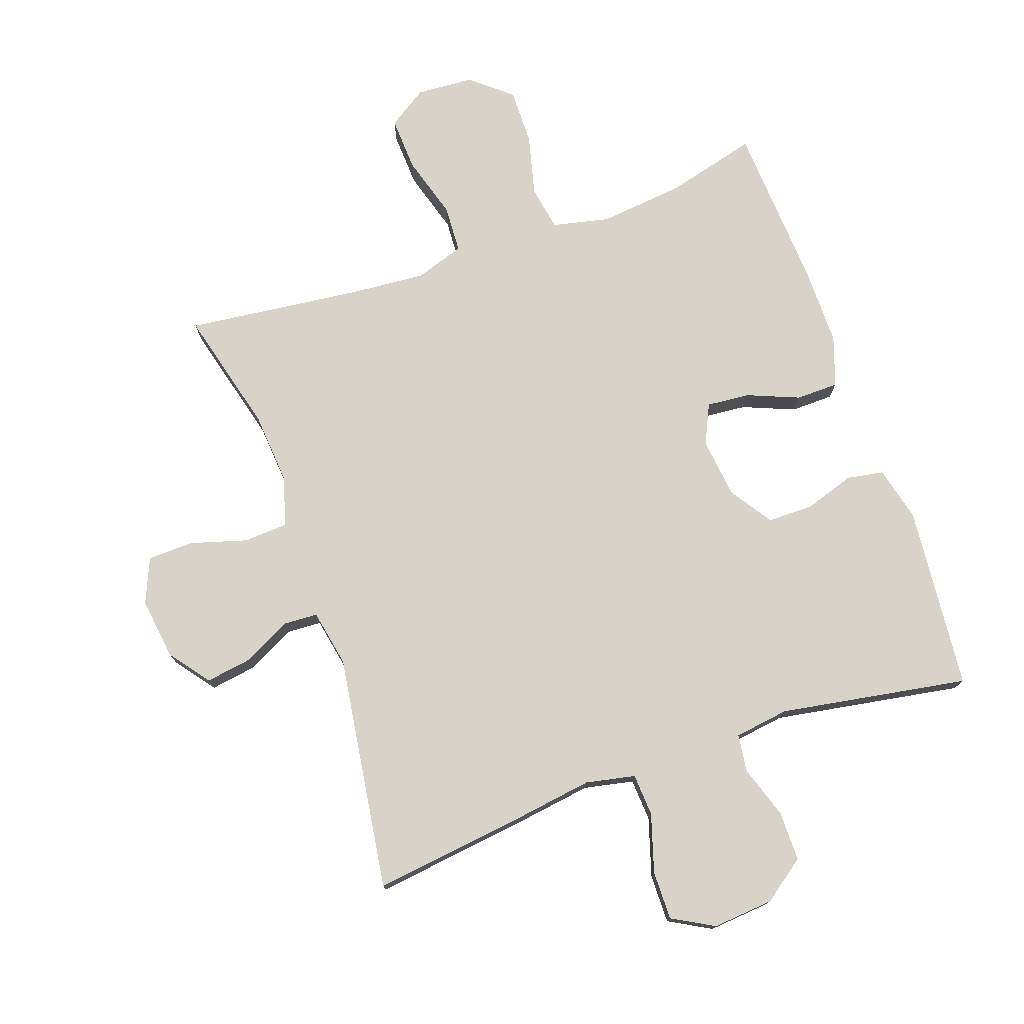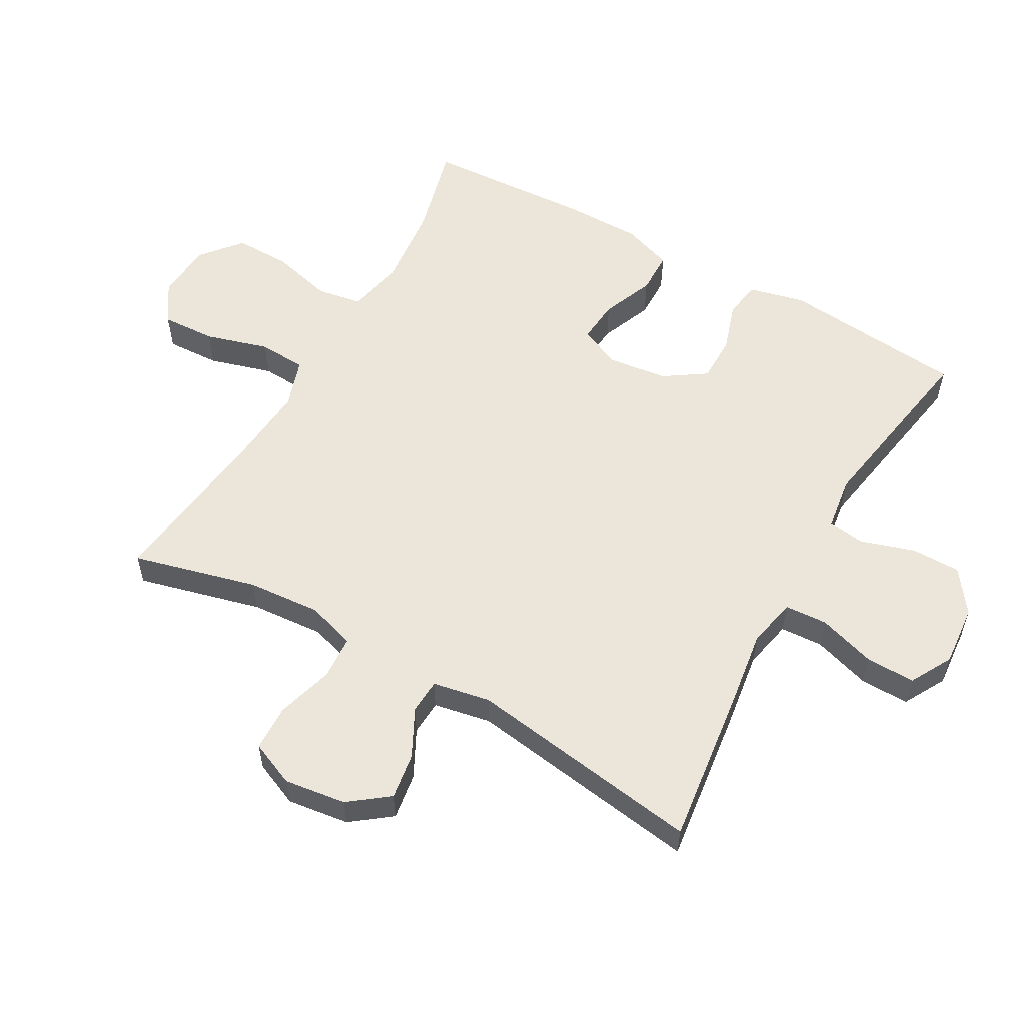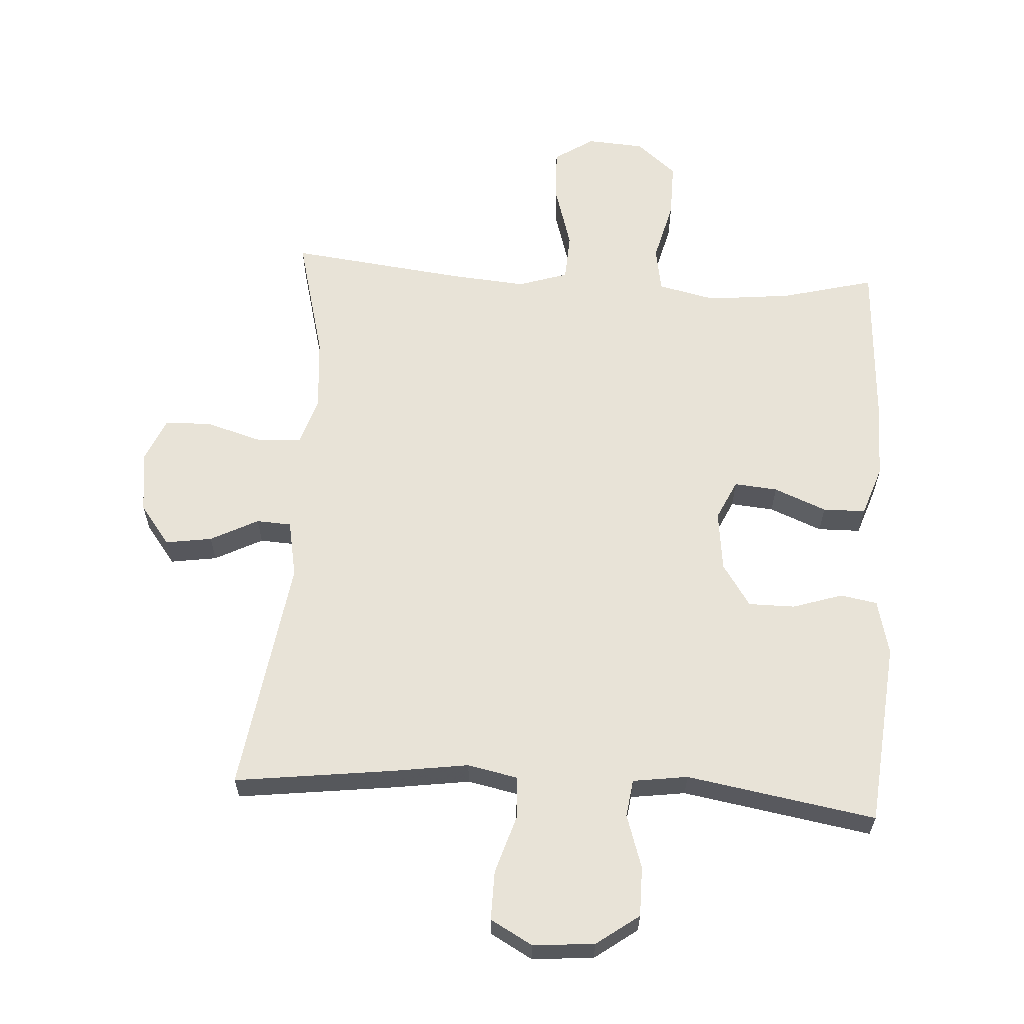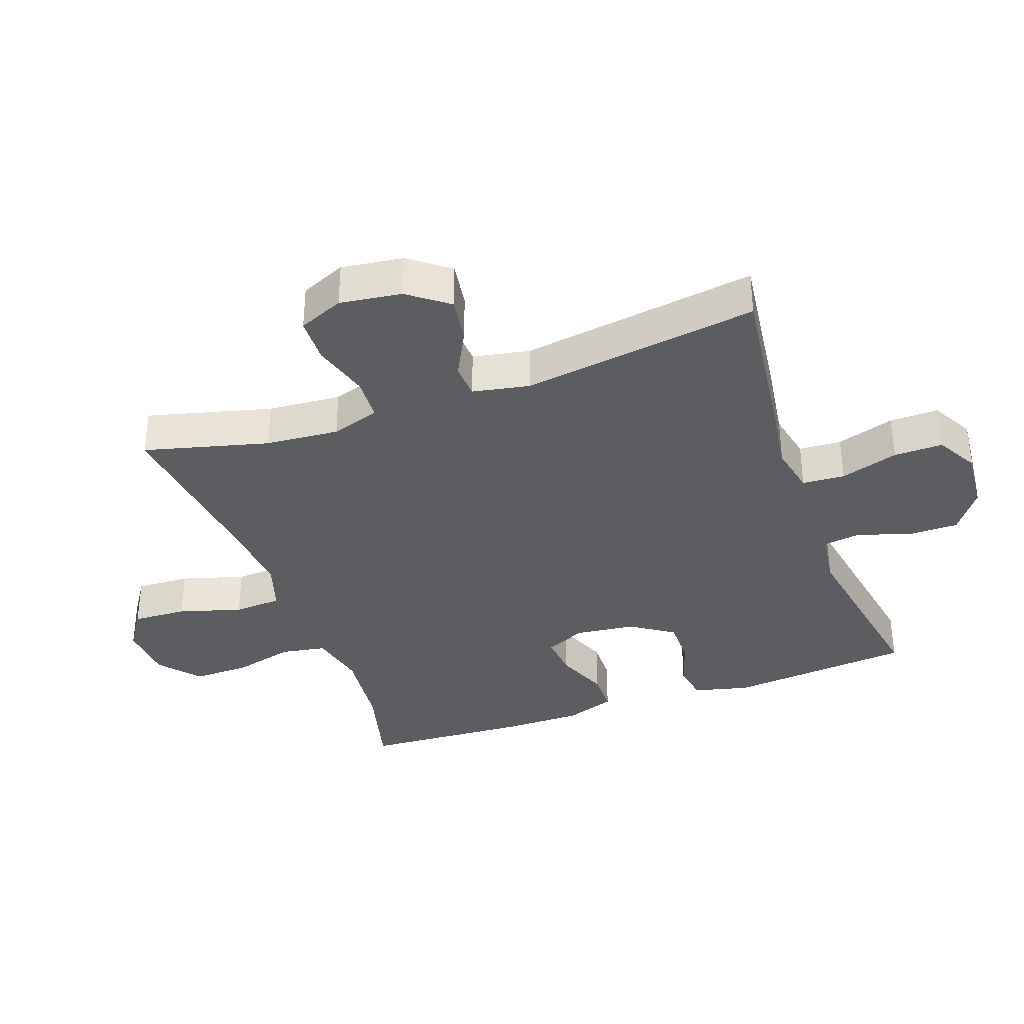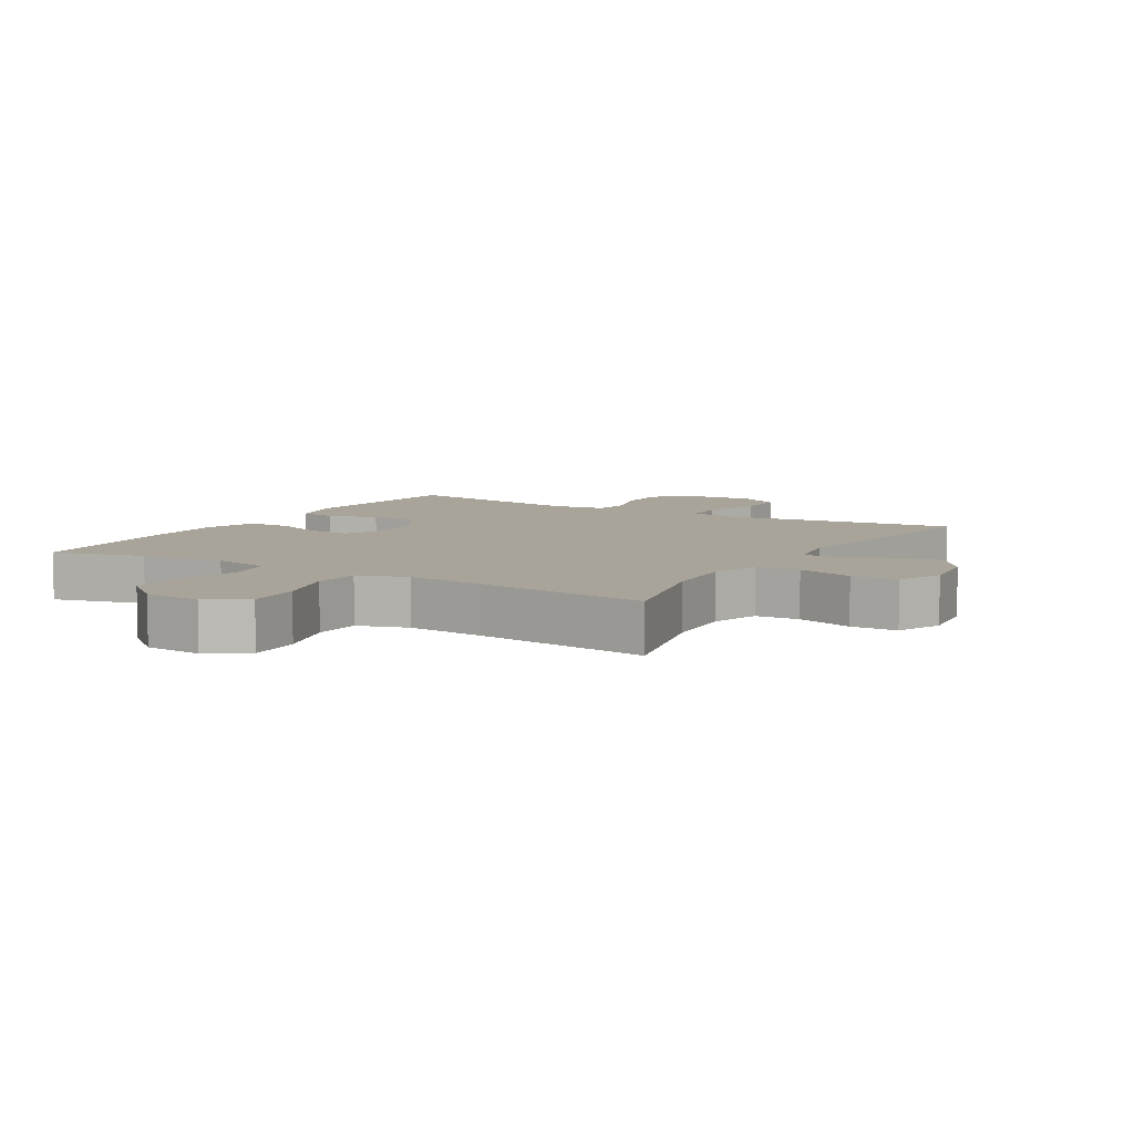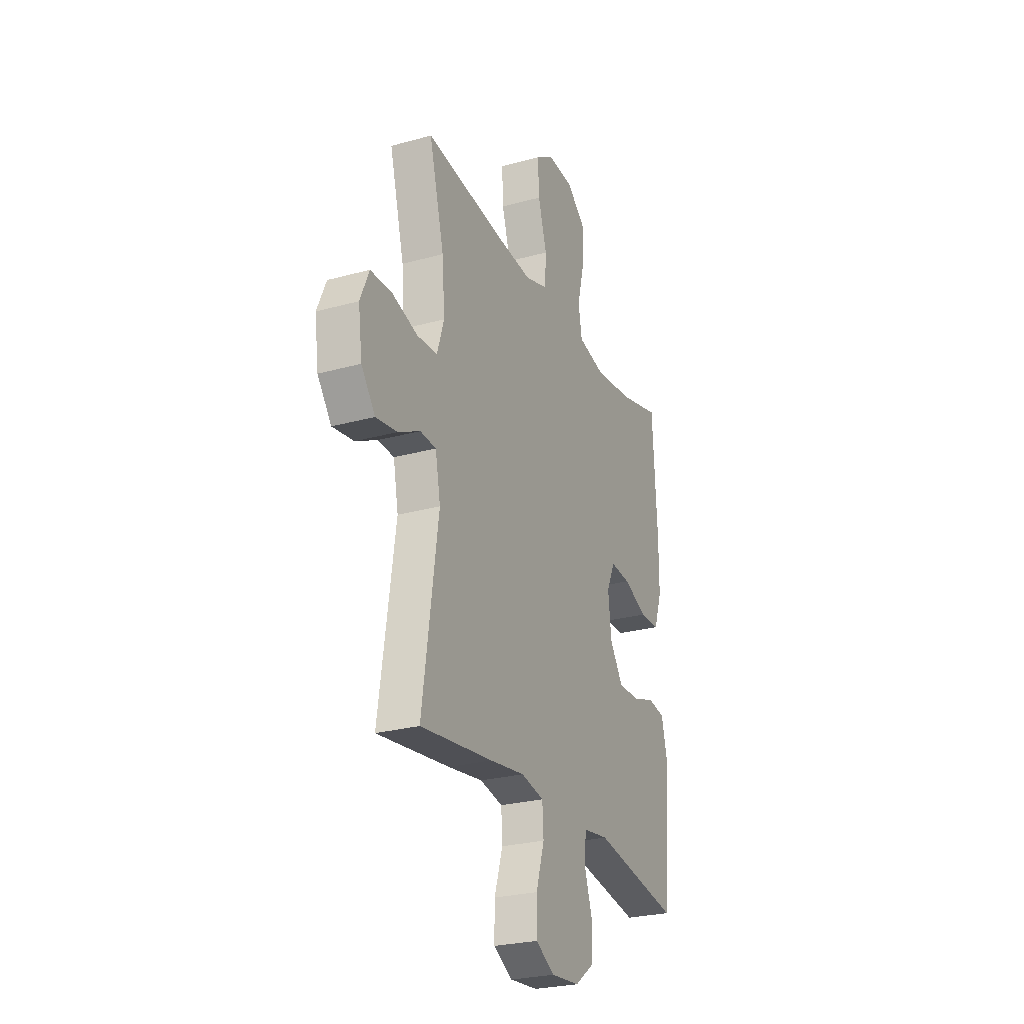
<metadata>
{"format":"obj","ext":"obj","renderer":"f3d","projection":"perspective","resolution":1024,"background":"white","views":[{"elev":76.0,"azim":160.6,"up":"+Y"},{"elev":56.4,"azim":119.5,"up":"+Y"},{"elev":61.7,"azim":-176.4,"up":"+Y"},{"elev":-35.8,"azim":109.7,"up":"+Y"},{"elev":7.3,"azim":30.9,"up":"+Y"},{"elev":-26.2,"azim":113.6,"up":"+Z"}]}
</metadata>
<code>
v -0.5 0.07 -0.5
v -0.527 0.07 -0.214
v -0.506 0.07 -0.128
v -0.449 0.07 -0.118
v -0.372 0.07 -0.143
v -0.3 0.07 -0.143
v -0.256 0.07 -0.077
v -0.245 0.07 0.017
v -0.274 0.07 0.079
v -0.341 0.07 0.073
v -0.422 0.07 0.04
v -0.488 0.07 0.041
v -0.515 0.07 0.119
v -0.515 0.07 0.241
v -0.5 0.07 0.5
v -0.357 0.07 0.463
v -0.226 0.07 0.449
v -0.137 0.07 0.469
v -0.125 0.07 0.539
v -0.149 0.07 0.634
v -0.15 0.07 0.721
v -0.088 0.07 0.773
v 0.001 0.07 0.779
v 0.062 0.07 0.739
v 0.058 0.07 0.655
v 0.029 0.07 0.557
v 0.033 0.07 0.483
v 0.11 0.07 0.458
v 0.229 0.07 0.468
v 0.5 0.07 0.5
v 0.45 0.07 0.307
v 0.441 0.07 0.193
v 0.465 0.07 0.118
v 0.533 0.07 0.114
v 0.621 0.07 0.14
v 0.693 0.07 0.138
v 0.723 0.07 0.068
v 0.71 0.07 -0.028
v 0.663 0.07 -0.09
v 0.591 0.07 -0.079
v 0.517 0.07 -0.041
v 0.463 0.07 -0.044
v 0.446 0.07 -0.133
v 0.5 0.07 -0.5
v 0.255 0.07 -0.469
v 0.137 0.07 -0.452
v 0.06 0.07 -0.468
v 0.056 0.07 -0.534
v 0.084 0.07 -0.624
v 0.085 0.07 -0.7
v 0.02 0.07 -0.736
v -0.075 0.07 -0.728
v -0.141 0.07 -0.68
v -0.141 0.07 -0.603
v -0.114 0.07 -0.52
v -0.122 0.07 -0.462
v -0.207 0.07 -0.45
v -0.5 0 -0.5
v -0.527 0 -0.214
v -0.506 0 -0.128
v -0.449 0 -0.118
v -0.372 0 -0.143
v -0.3 0 -0.143
v -0.256 0 -0.077
v -0.245 0 0.017
v -0.274 0 0.079
v -0.341 0 0.073
v -0.422 0 0.04
v -0.488 0 0.041
v -0.515 0 0.119
v -0.515 0 0.241
v -0.5 0 0.5
v -0.357 0 0.463
v -0.226 0 0.449
v -0.137 0 0.469
v -0.125 0 0.539
v -0.149 0 0.634
v -0.15 0 0.721
v -0.088 0 0.773
v 0.001 0 0.779
v 0.062 0 0.739
v 0.058 0 0.655
v 0.029 0 0.557
v 0.033 0 0.483
v 0.11 0 0.458
v 0.229 0 0.468
v 0.5 0 0.5
v 0.45 0 0.307
v 0.441 0 0.193
v 0.465 0 0.118
v 0.533 0 0.114
v 0.621 0 0.14
v 0.693 0 0.138
v 0.723 0 0.068
v 0.71 0 -0.028
v 0.663 0 -0.09
v 0.591 0 -0.079
v 0.517 0 -0.041
v 0.463 0 -0.044
v 0.446 0 -0.133
v 0.5 0 -0.5
v 0.255 0 -0.469
v 0.137 0 -0.452
v 0.06 0 -0.468
v 0.056 0 -0.534
v 0.084 0 -0.624
v 0.085 0 -0.7
v 0.02 0 -0.736
v -0.075 0 -0.728
v -0.141 0 -0.68
v -0.141 0 -0.603
v -0.114 0 -0.52
v -0.122 0 -0.462
v -0.207 0 -0.45
f 52 53 54 55
f 52 55 56
f 51 52 56
f 48 49 50 51
f 47 48 51 56
f 46 47 56 57
f 43 44 45 46
f 42 43 46 57
f 38 39 40 41
f 38 41 42
f 37 38 42
f 34 35 36 37
f 33 34 37 42
f 32 33 42 57
f 29 30 31
f 28 29 31 32
f 27 28 32 57
f 23 24 25 26
f 19 20 21 22
f 19 22 23 26
f 13 14 15 16
f 13 16 17
f 10 11 12 13
f 9 10 13 17
f 8 9 17 18
f 2 3 4 5
f 2 5 6
f 1 2 6
f 57 1 6 7
f 18 19 26 27
f 18 27 57
f 7 8 18 57
f 112 111 110 109
f 113 112 109
f 113 109 108
f 108 107 106 105
f 113 108 105 104
f 114 113 104 103
f 103 102 101 100
f 114 103 100 99
f 98 97 96 95
f 99 98 95
f 99 95 94
f 94 93 92 91
f 99 94 91 90
f 114 99 90 89
f 88 87 86
f 89 88 86 85
f 114 89 85 84
f 83 82 81 80
f 79 78 77 76
f 83 80 79 76
f 73 72 71 70
f 74 73 70
f 70 69 68 67
f 74 70 67 66
f 75 74 66 65
f 62 61 60 59
f 63 62 59
f 63 59 58
f 64 63 58 114
f 84 83 76 75
f 114 84 75
f 114 75 65 64
f 1 58 59 2
f 2 59 60 3
f 3 60 61 4
f 4 61 62 5
f 5 62 63 6
f 6 63 64 7
f 7 64 65 8
f 8 65 66 9
f 9 66 67 10
f 10 67 68 11
f 11 68 69 12
f 12 69 70 13
f 13 70 71 14
f 14 71 72 15
f 15 72 73 16
f 16 73 74 17
f 17 74 75 18
f 18 75 76 19
f 19 76 77 20
f 20 77 78 21
f 21 78 79 22
f 22 79 80 23
f 23 80 81 24
f 24 81 82 25
f 25 82 83 26
f 26 83 84 27
f 27 84 85 28
f 28 85 86 29
f 29 86 87 30
f 30 87 88 31
f 31 88 89 32
f 32 89 90 33
f 33 90 91 34
f 34 91 92 35
f 35 92 93 36
f 36 93 94 37
f 37 94 95 38
f 38 95 96 39
f 39 96 97 40
f 40 97 98 41
f 41 98 99 42
f 42 99 100 43
f 43 100 101 44
f 44 101 102 45
f 45 102 103 46
f 46 103 104 47
f 47 104 105 48
f 48 105 106 49
f 49 106 107 50
f 50 107 108 51
f 51 108 109 52
f 52 109 110 53
f 53 110 111 54
f 54 111 112 55
f 55 112 113 56
f 56 113 114 57
f 57 114 58 1

</code>
